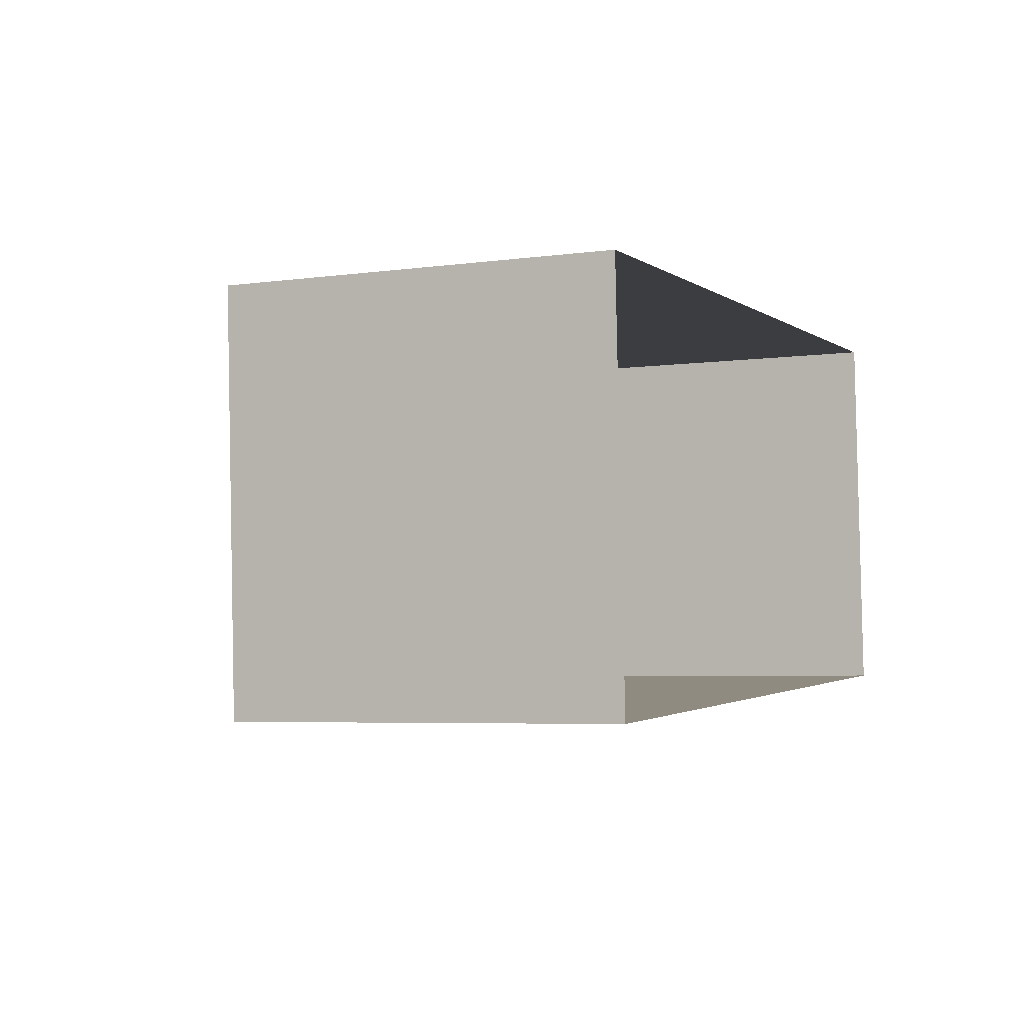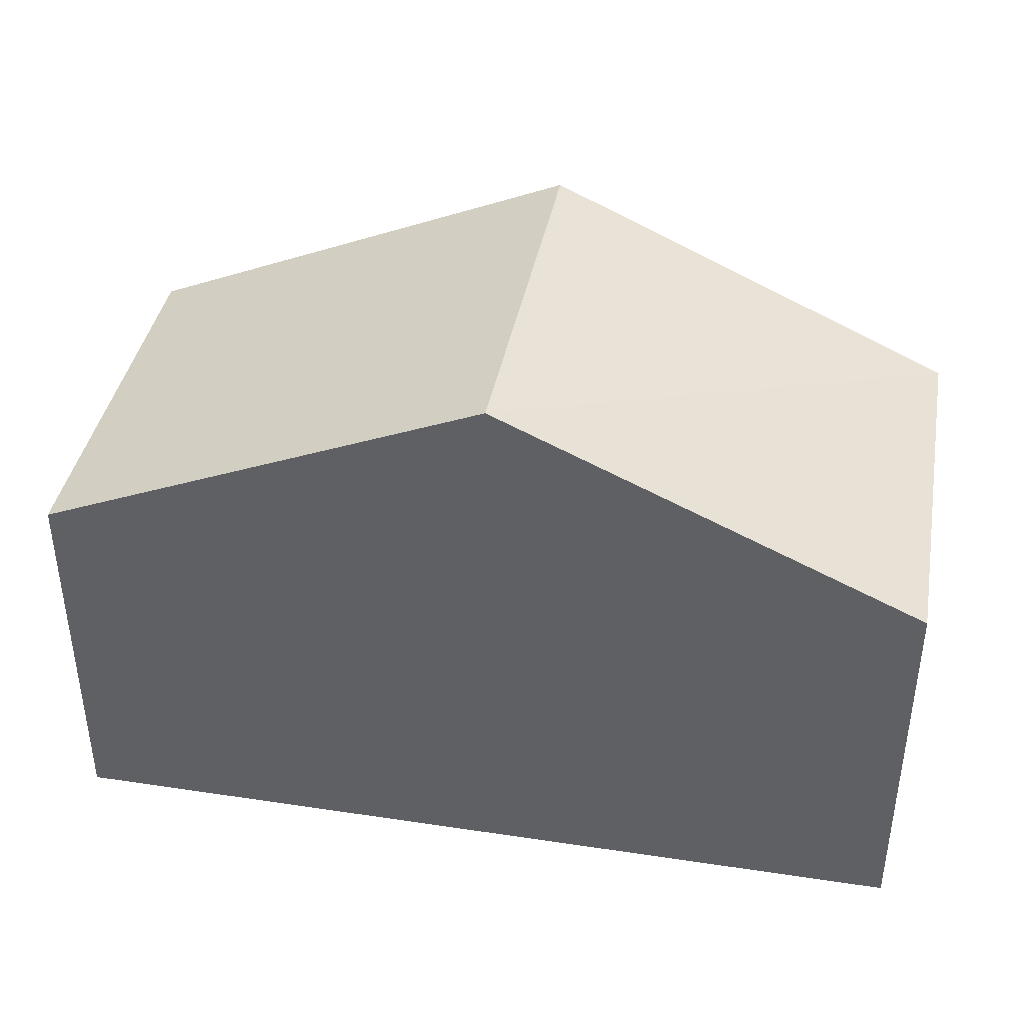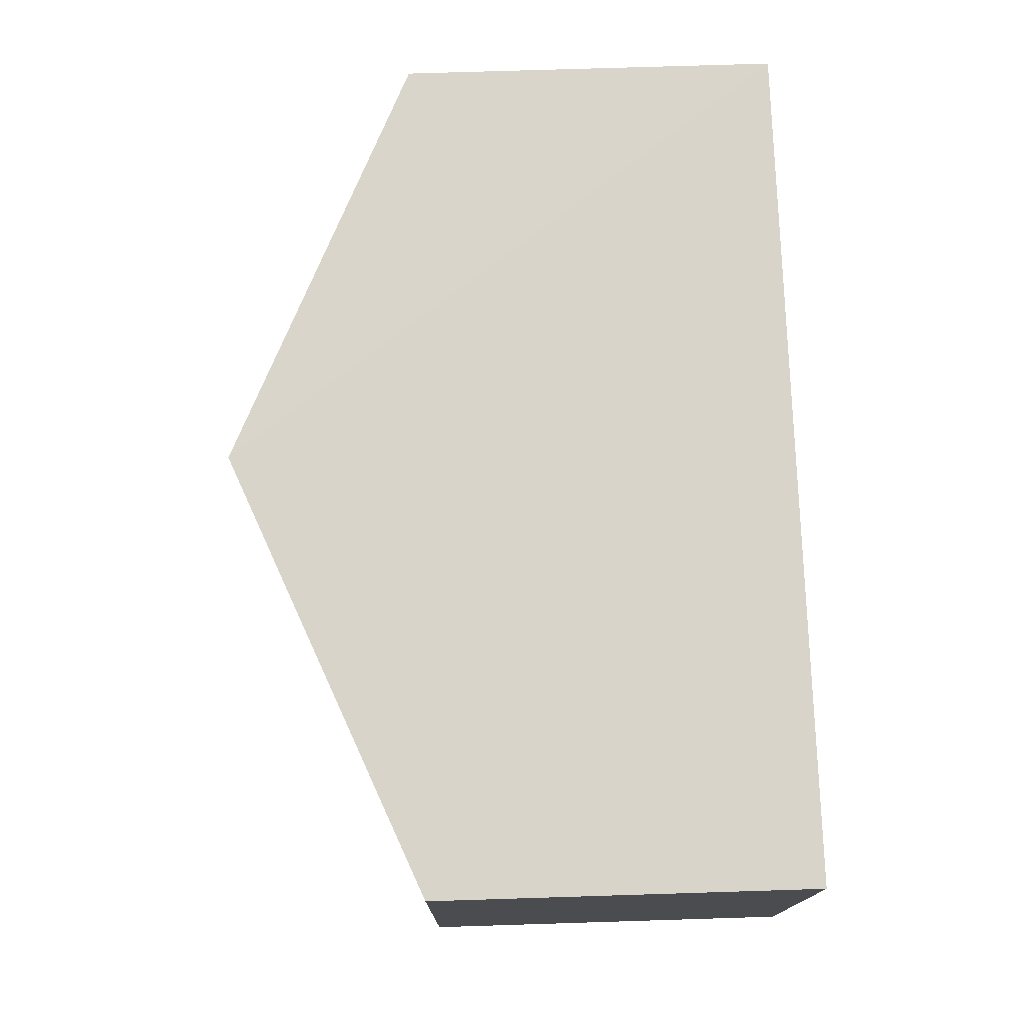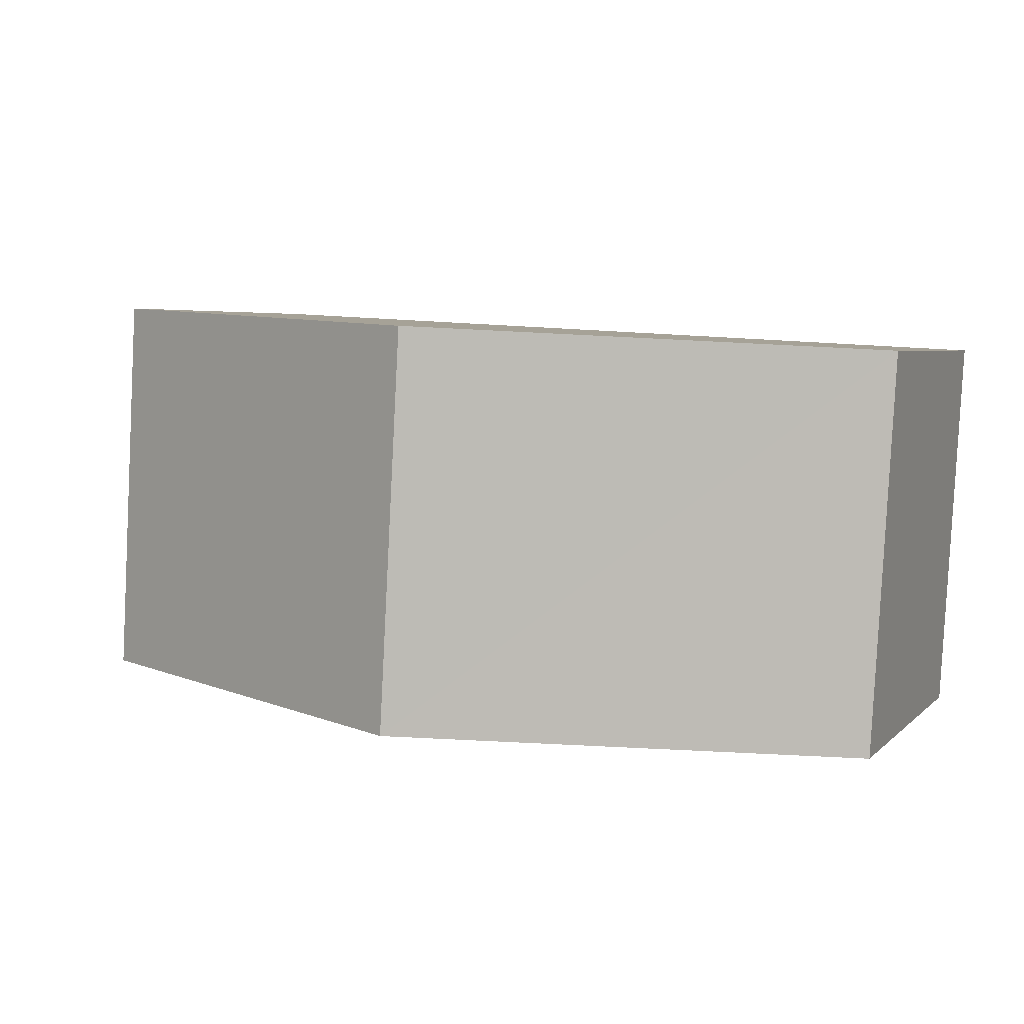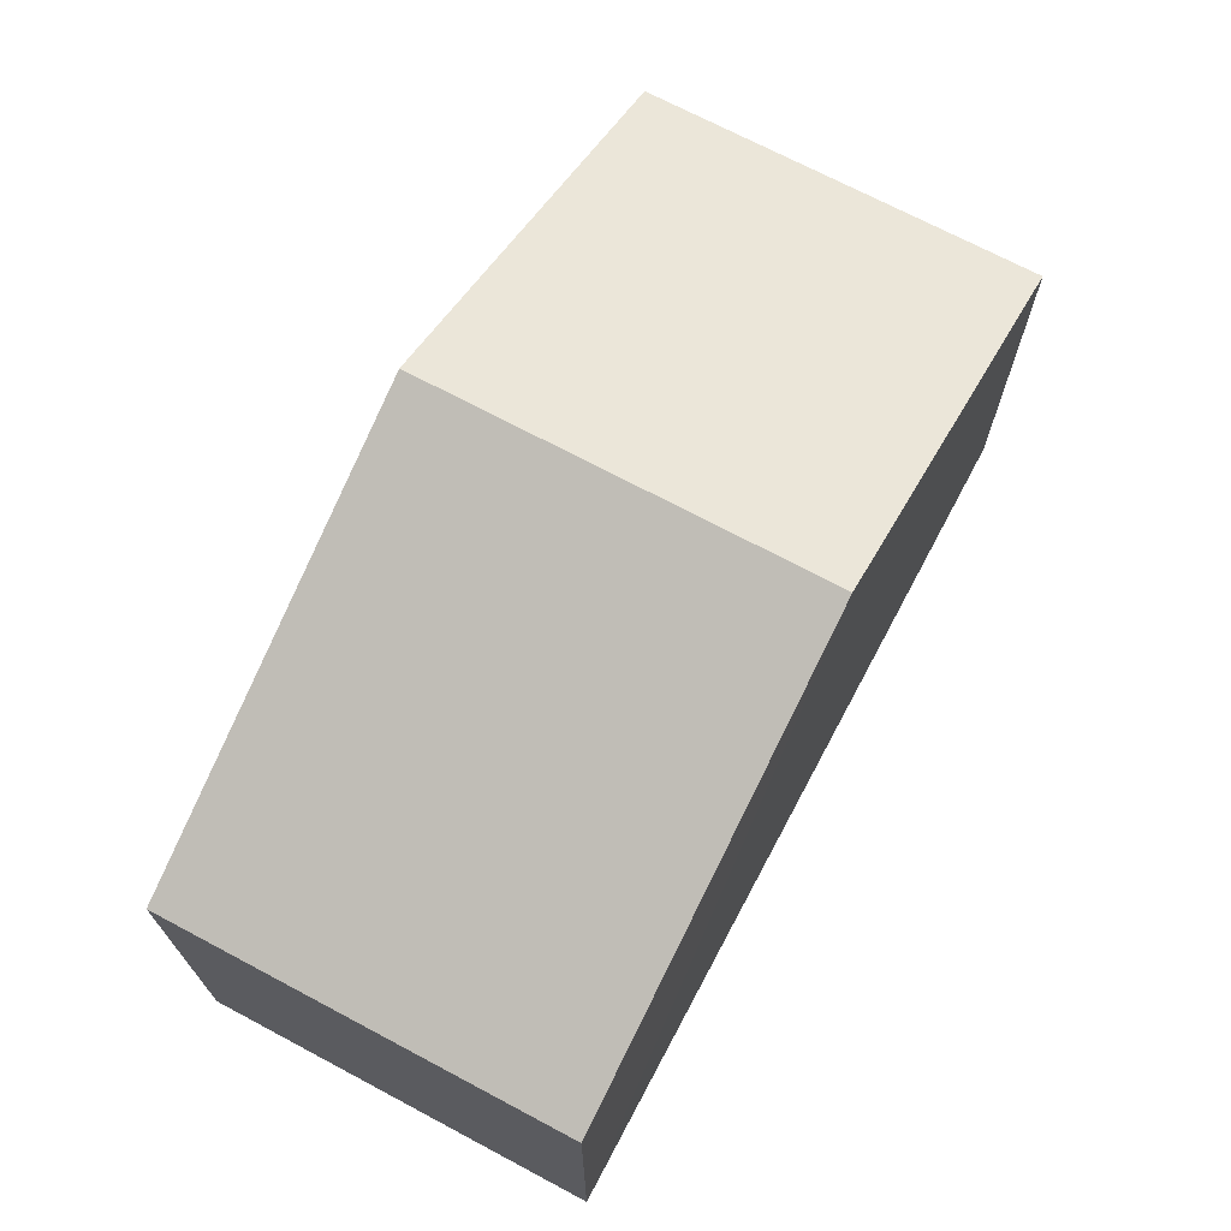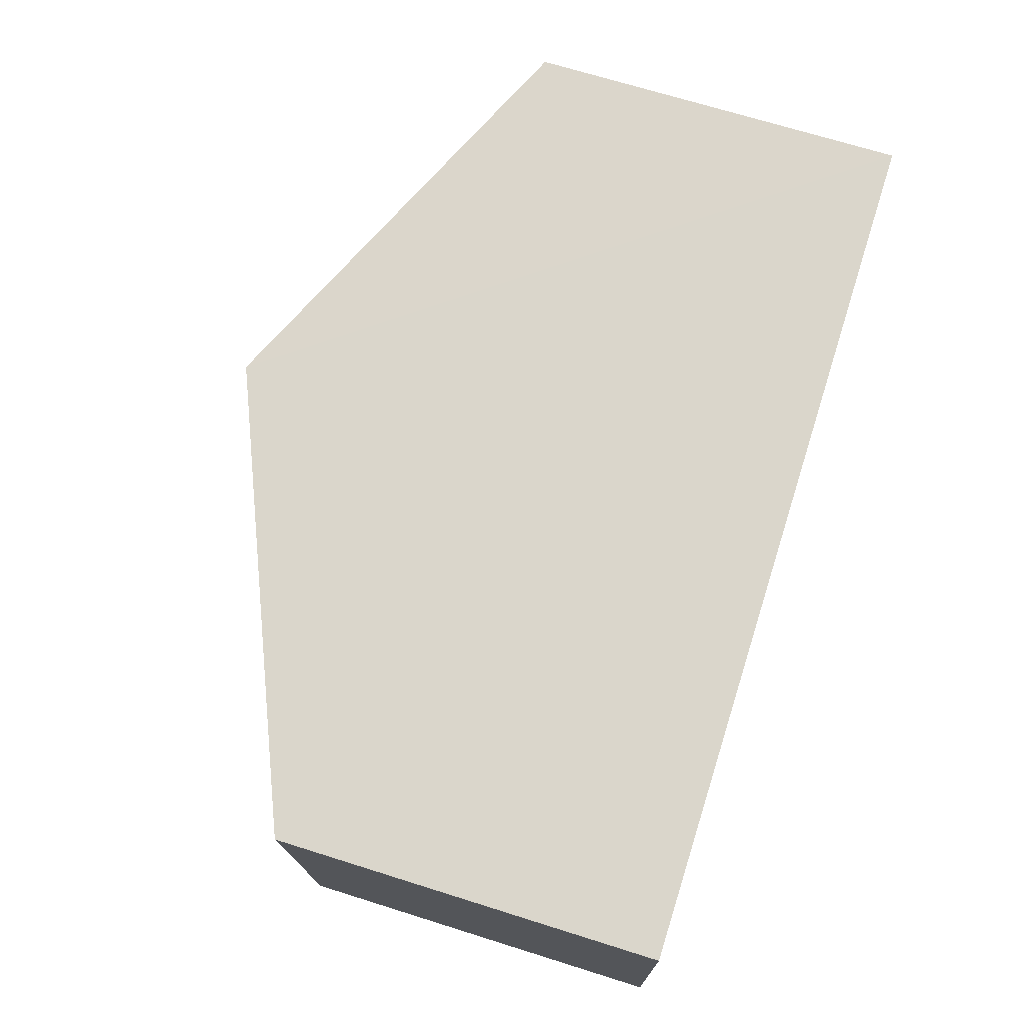
<metadata>
{"format":"obj","ext":"obj","renderer":"f3d","projection":"perspective","resolution":1024,"background":"white","views":[{"elev":-5.1,"azim":113.1,"up":"+Y"},{"elev":40.0,"azim":-172.6,"up":"+Z"},{"elev":71.8,"azim":88.2,"up":"+Y"},{"elev":4.7,"azim":22.3,"up":"+Y"},{"elev":69.9,"azim":115.0,"up":"+Z"},{"elev":70.5,"azim":107.6,"up":"+Y"}]}
</metadata>
<code>
v -3.73e+05 -1.038e+05 29.77
v -3.73e+05 -1.038e+05 29.77
v -3.73e+05 -1.038e+05 29.77
v -3.73e+05 -1.038e+05 29.77
v -3.73e+05 -1.038e+05 37.74
v -3.73e+05 -1.038e+05 35.1
v -3.73e+05 -1.038e+05 37.74
v -3.73e+05 -1.038e+05 35.1
v -3.73e+05 -1.038e+05 35.1
v -3.73e+05 -1.038e+05 35.1
f 1 2 3
f 4 1 3
f 5 6 7
f 5 8 6
f 7 9 5
f 7 10 9
f 10 4 3
f 9 10 3
f 6 1 7
f 1 4 7
f 4 10 7
f 9 3 5
f 3 2 5
f 2 8 5
f 6 2 1
f 6 8 2

</code>
